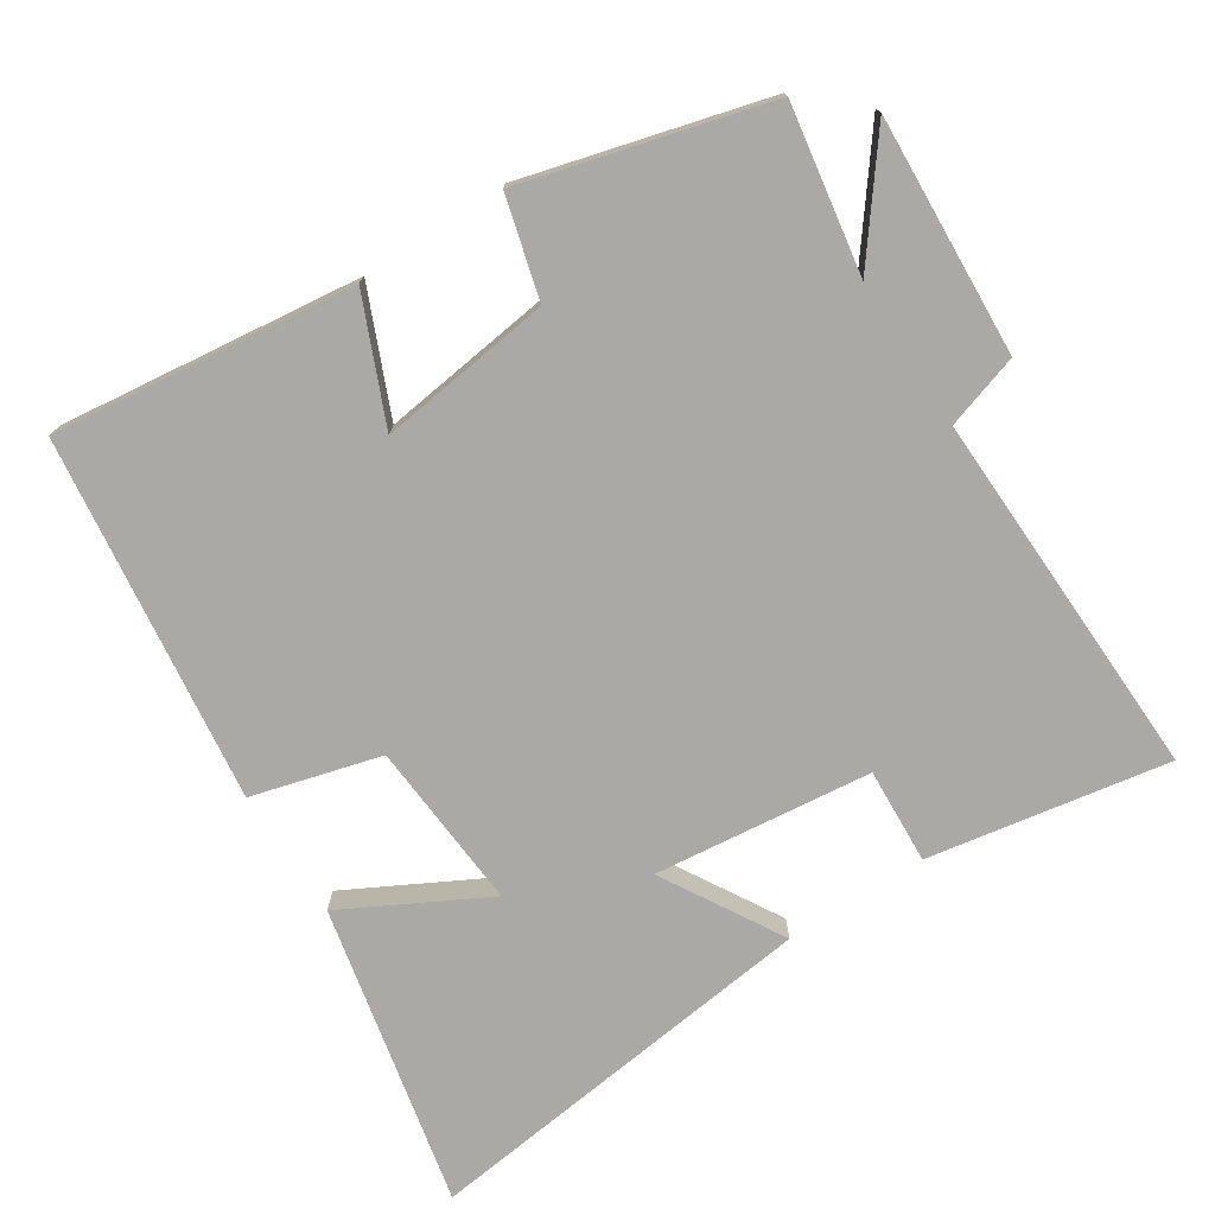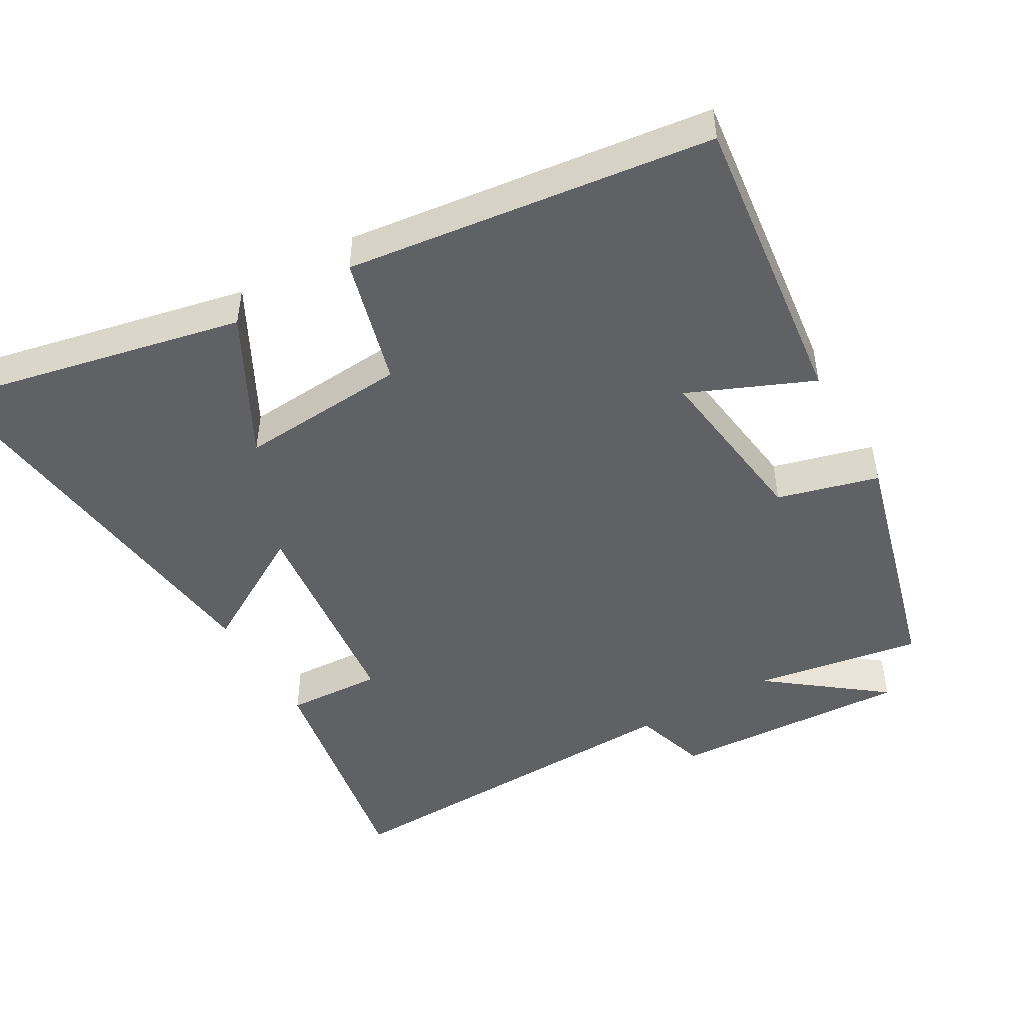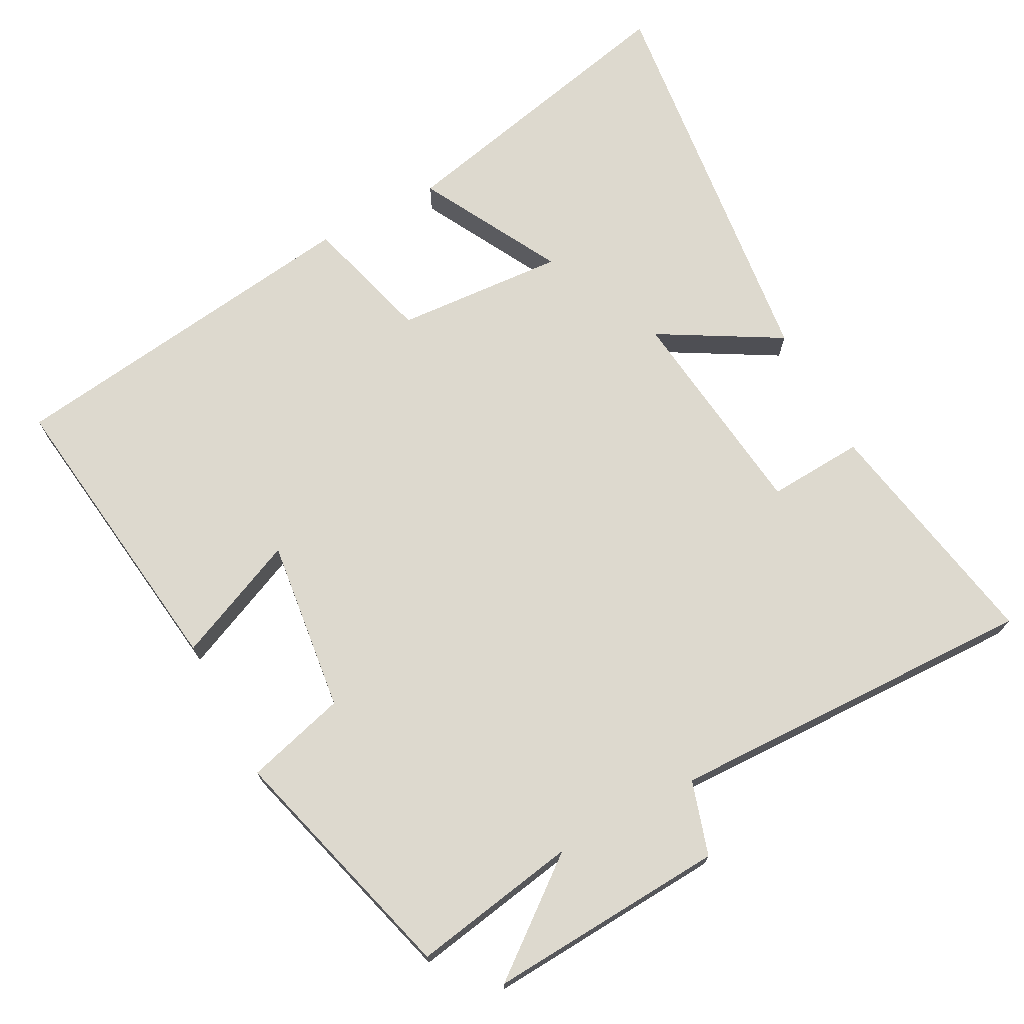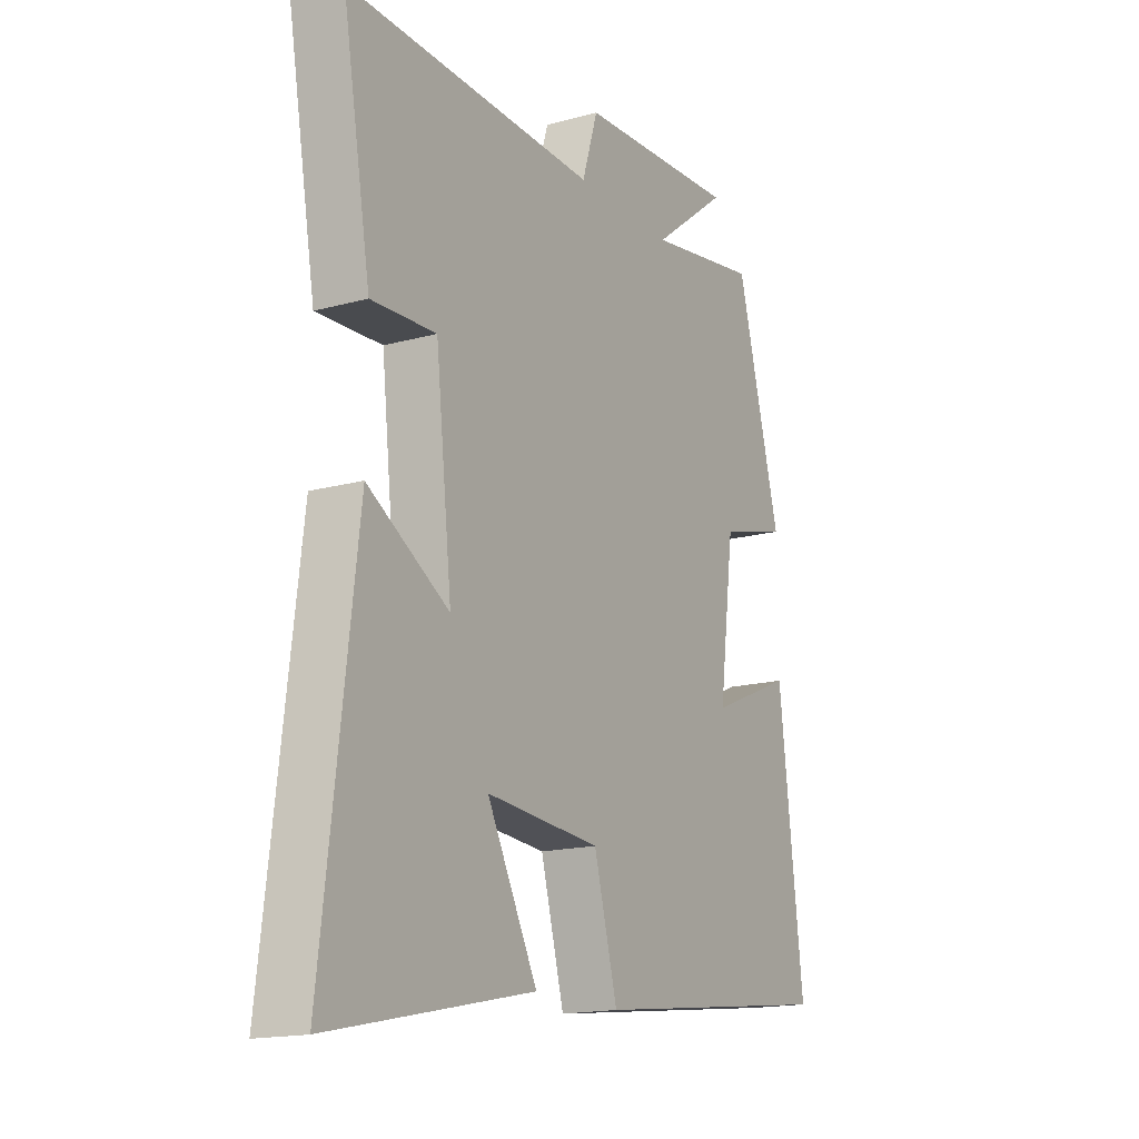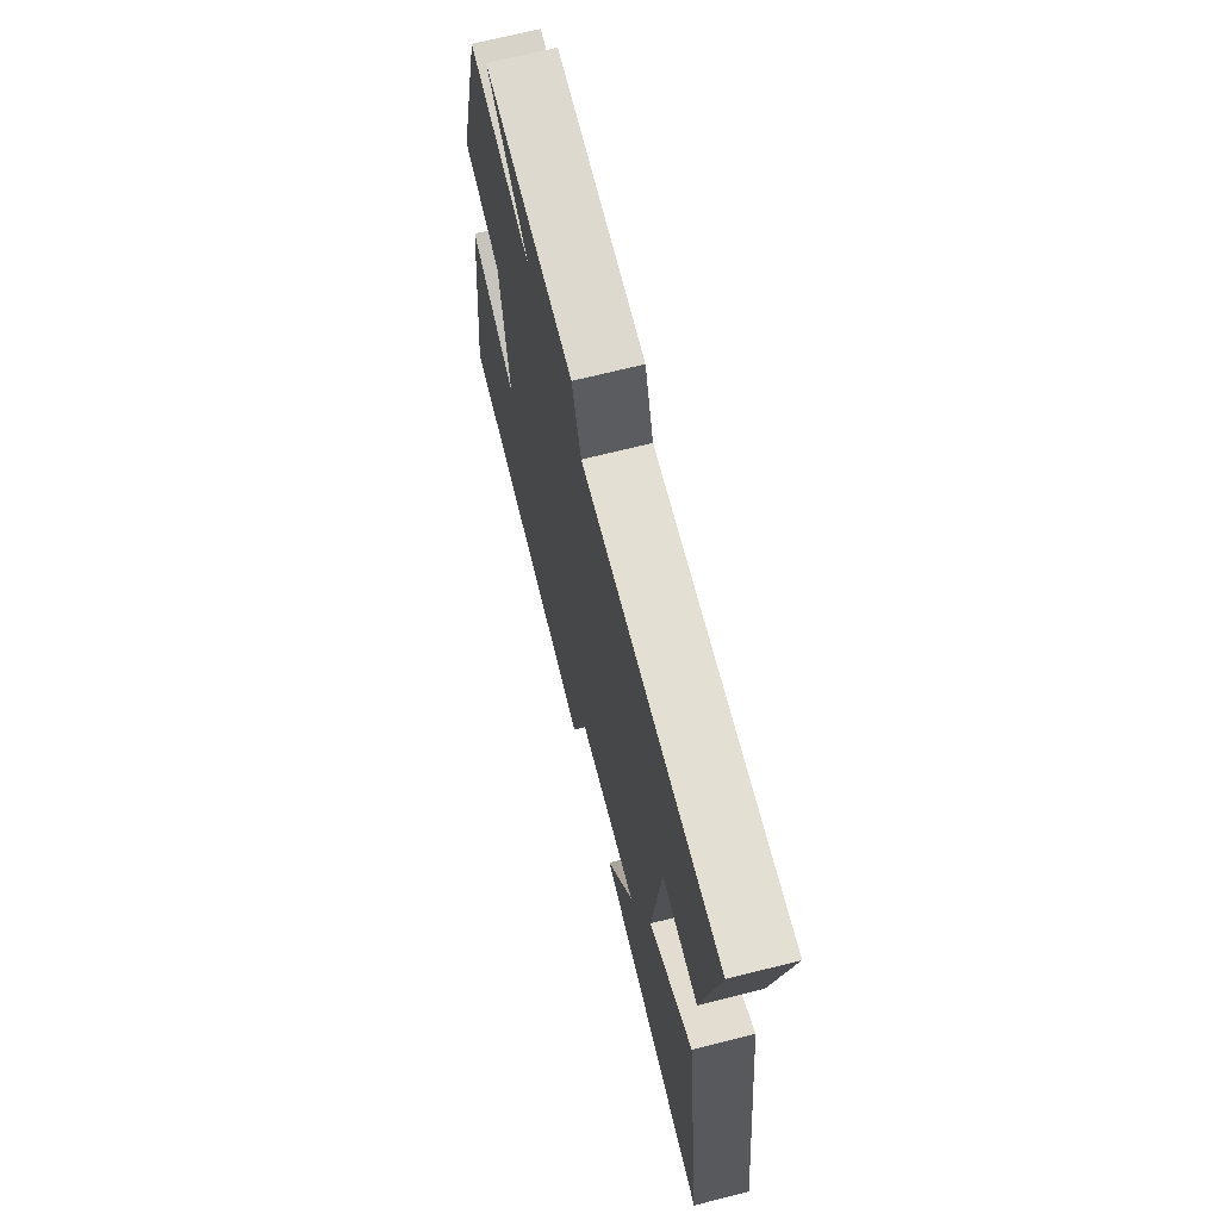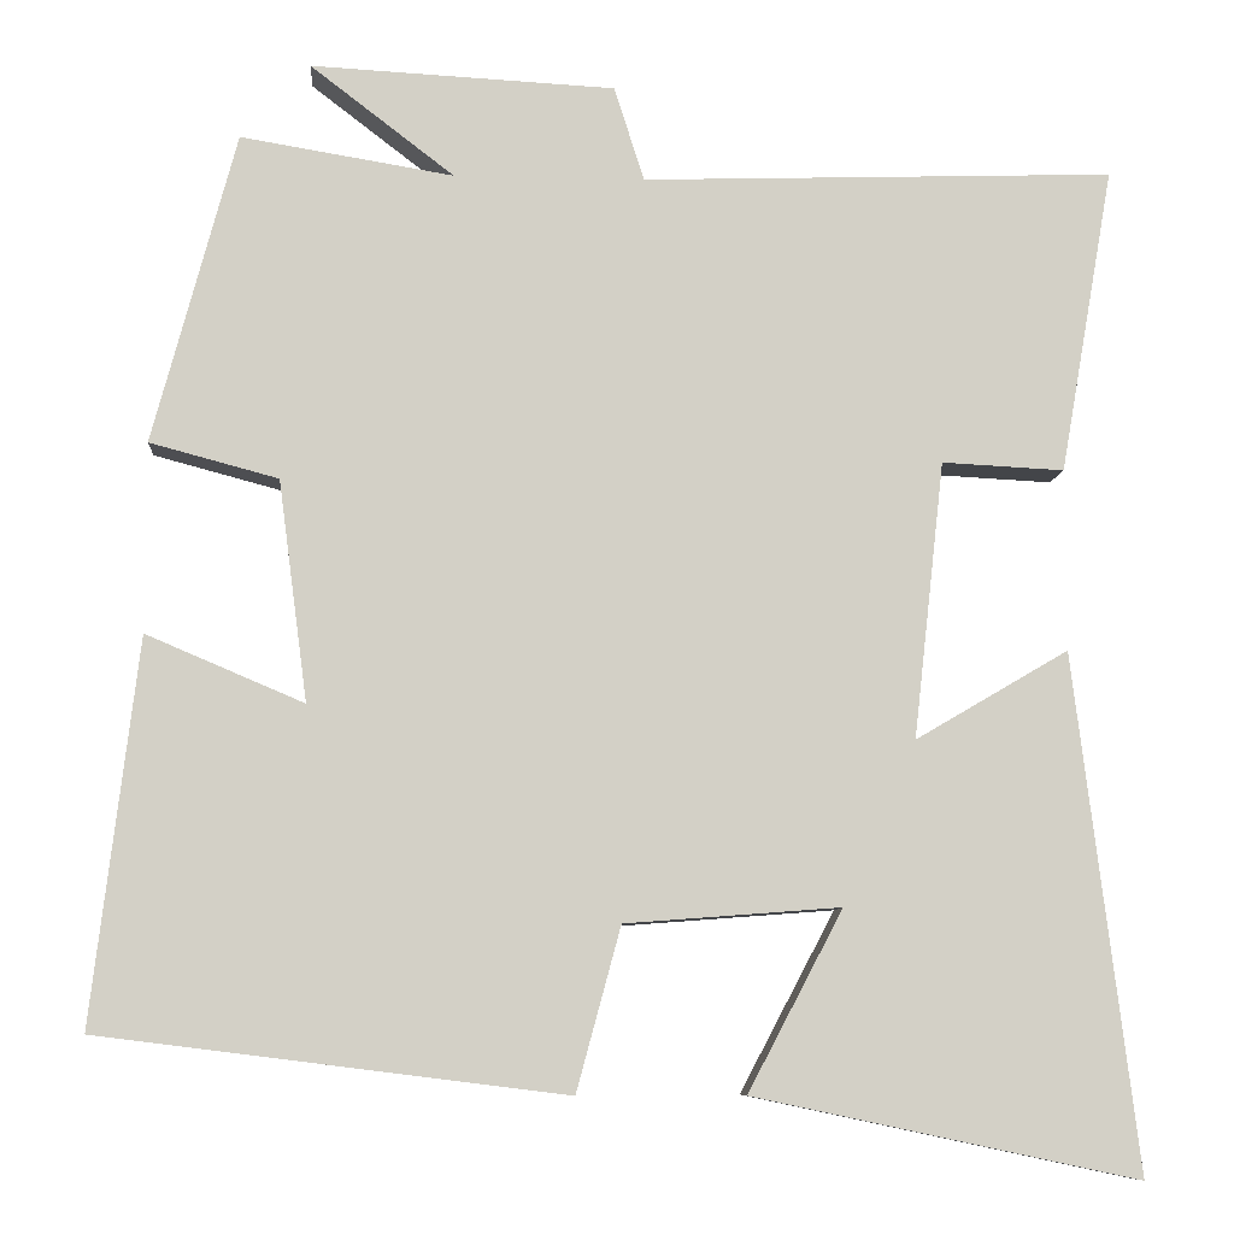
<metadata>
{"format":"obj","ext":"obj","renderer":"f3d","projection":"perspective","resolution":1024,"background":"white","views":[{"elev":-75.3,"azim":-57.2,"up":"+Y"},{"elev":-48.0,"azim":-150.1,"up":"+Y"},{"elev":71.8,"azim":-28.5,"up":"+Y"},{"elev":-16.5,"azim":119.3,"up":"+Z"},{"elev":68.8,"azim":75.8,"up":"+Z"},{"elev":-8.3,"azim":-4.0,"up":"+Z"}]}
</metadata>
<code>
v -0.551 0.07 -0.436
v -0.5 0.07 -0.012
v -0.326 0.07 -0.086
v -0.358 0.07 0.158
v -0.5 0.07 0.196
v -0.408 0.07 0.539
v -0.173 0.07 0.5
v -0.332 0.07 0.622
v 0.004 0.07 0.604
v 0.037 0.07 0.5
v 0.559 0.07 0.517
v 0.5 0.07 0.179
v 0.365 0.07 0.186
v 0.331 0.07 -0.12
v 0.5 0.07 -0.021
v 0.57 0.07 -0.59
v 0.145 0.07 -0.5
v 0.25 0.07 -0.301
v 0.012 0.07 -0.319
v -0.037 0.07 -0.5
v -0.551 0 -0.436
v -0.5 0 -0.012
v -0.326 0 -0.086
v -0.358 0 0.158
v -0.5 0 0.196
v -0.408 0 0.539
v -0.173 0 0.5
v -0.332 0 0.622
v 0.004 0 0.604
v 0.037 0 0.5
v 0.559 0 0.517
v 0.5 0 0.179
v 0.365 0 0.186
v 0.331 0 -0.12
v 0.5 0 -0.021
v 0.57 0 -0.59
v 0.145 0 -0.5
v 0.25 0 -0.301
v 0.012 0 -0.319
v -0.037 0 -0.5
f 1 2 3
f 20 1 3
f 19 20 3
f 18 19 3 4
f 15 16 17 18
f 14 15 18
f 13 14 18 4
f 10 11 12 13
f 10 13 4 5
f 7 8 9 10
f 7 10 5
f 5 6 7
f 23 22 21
f 23 21 40
f 23 40 39
f 24 23 39 38
f 38 37 36 35
f 38 35 34
f 24 38 34 33
f 33 32 31 30
f 25 24 33 30
f 30 29 28 27
f 25 30 27
f 27 26 25
f 1 21 22 2
f 2 22 23 3
f 3 23 24 4
f 4 24 25 5
f 5 25 26 6
f 6 26 27 7
f 7 27 28 8
f 8 28 29 9
f 9 29 30 10
f 10 30 31 11
f 11 31 32 12
f 12 32 33 13
f 13 33 34 14
f 14 34 35 15
f 15 35 36 16
f 16 36 37 17
f 17 37 38 18
f 18 38 39 19
f 19 39 40 20
f 20 40 21 1

</code>
